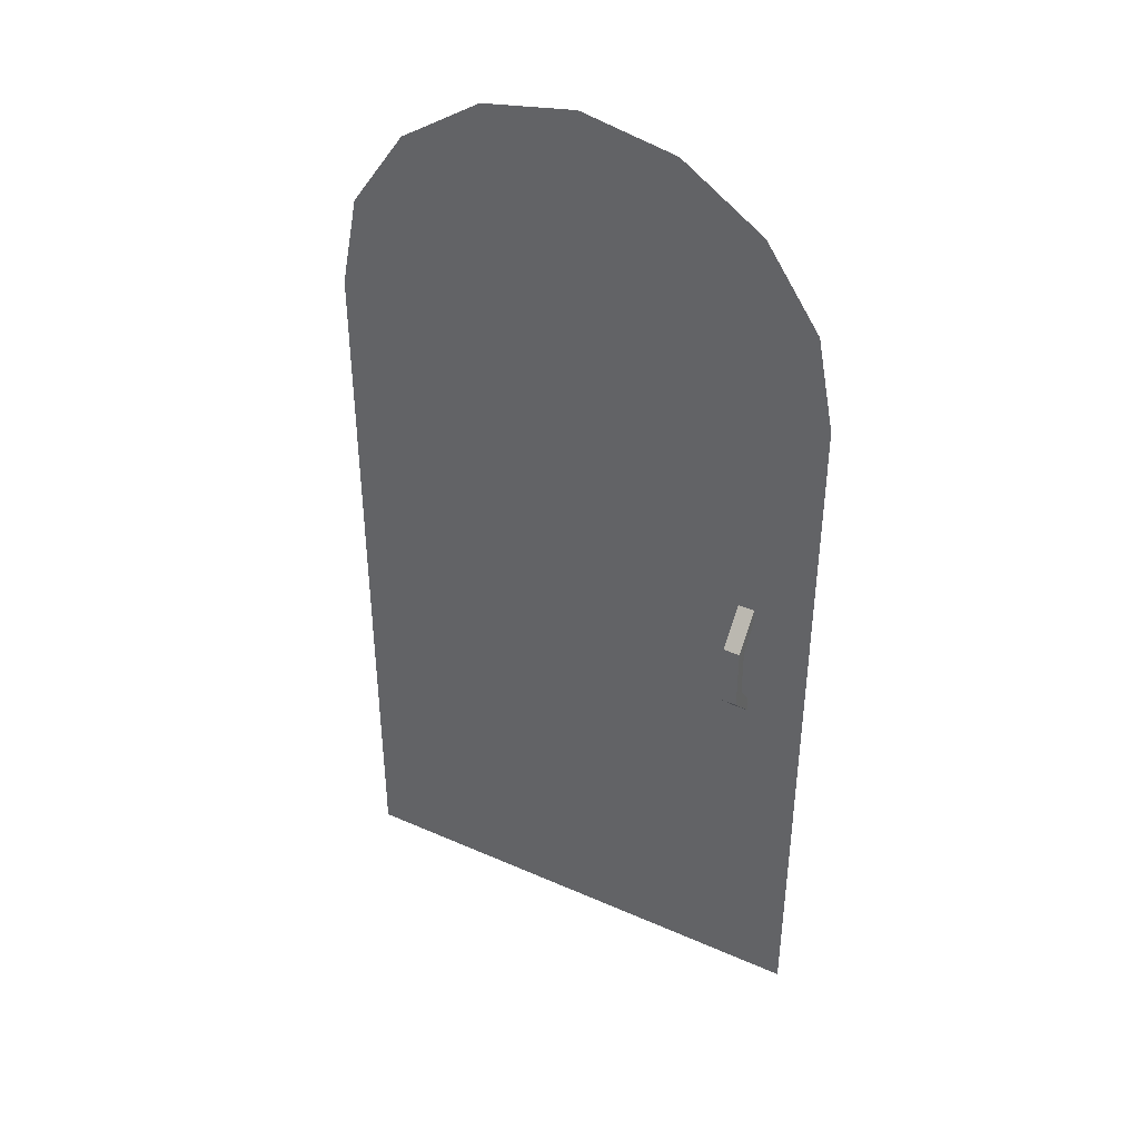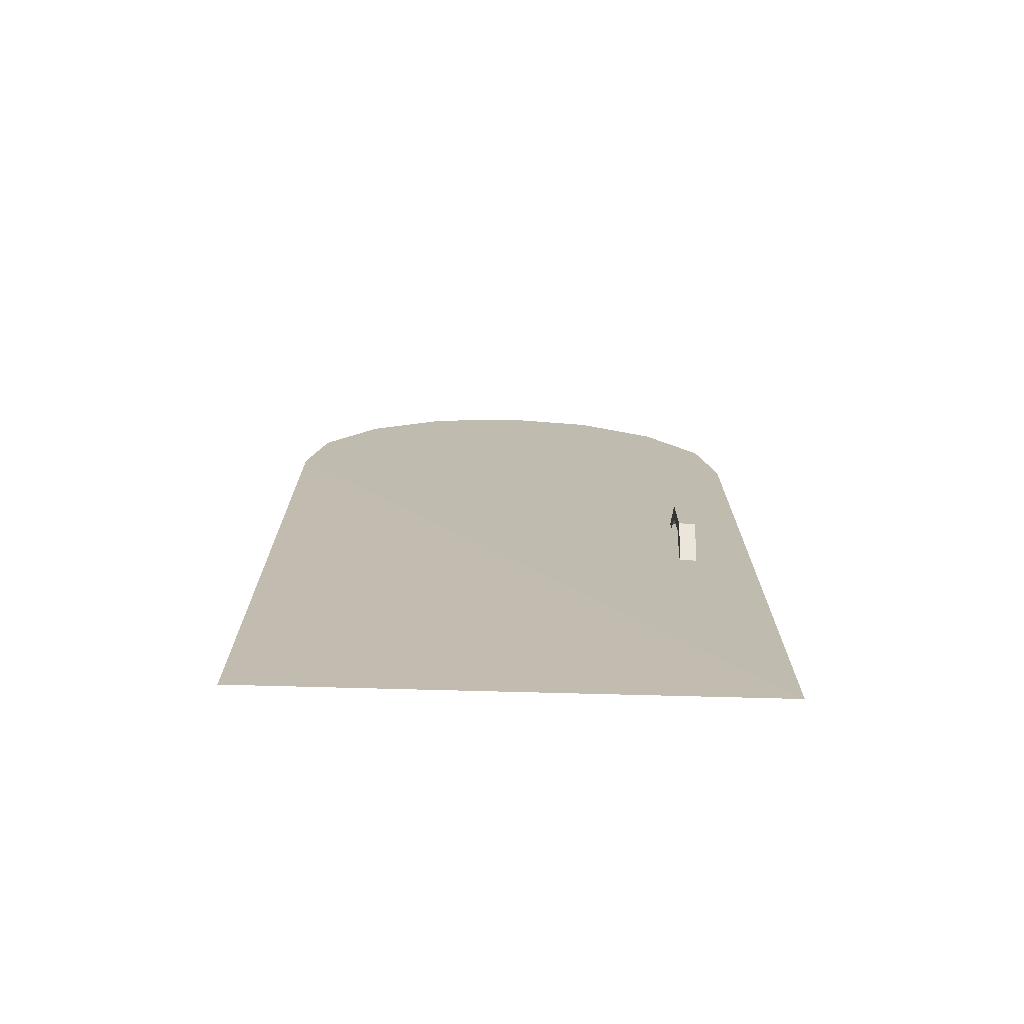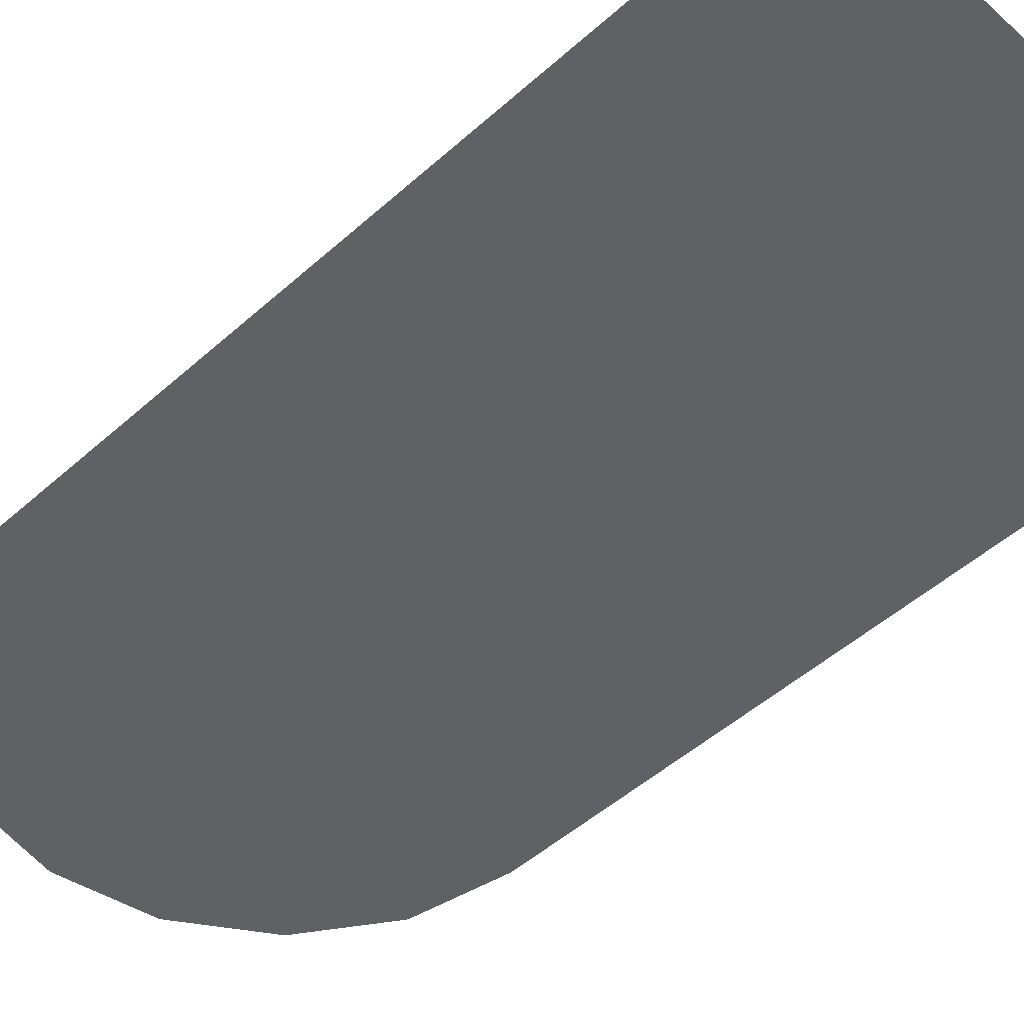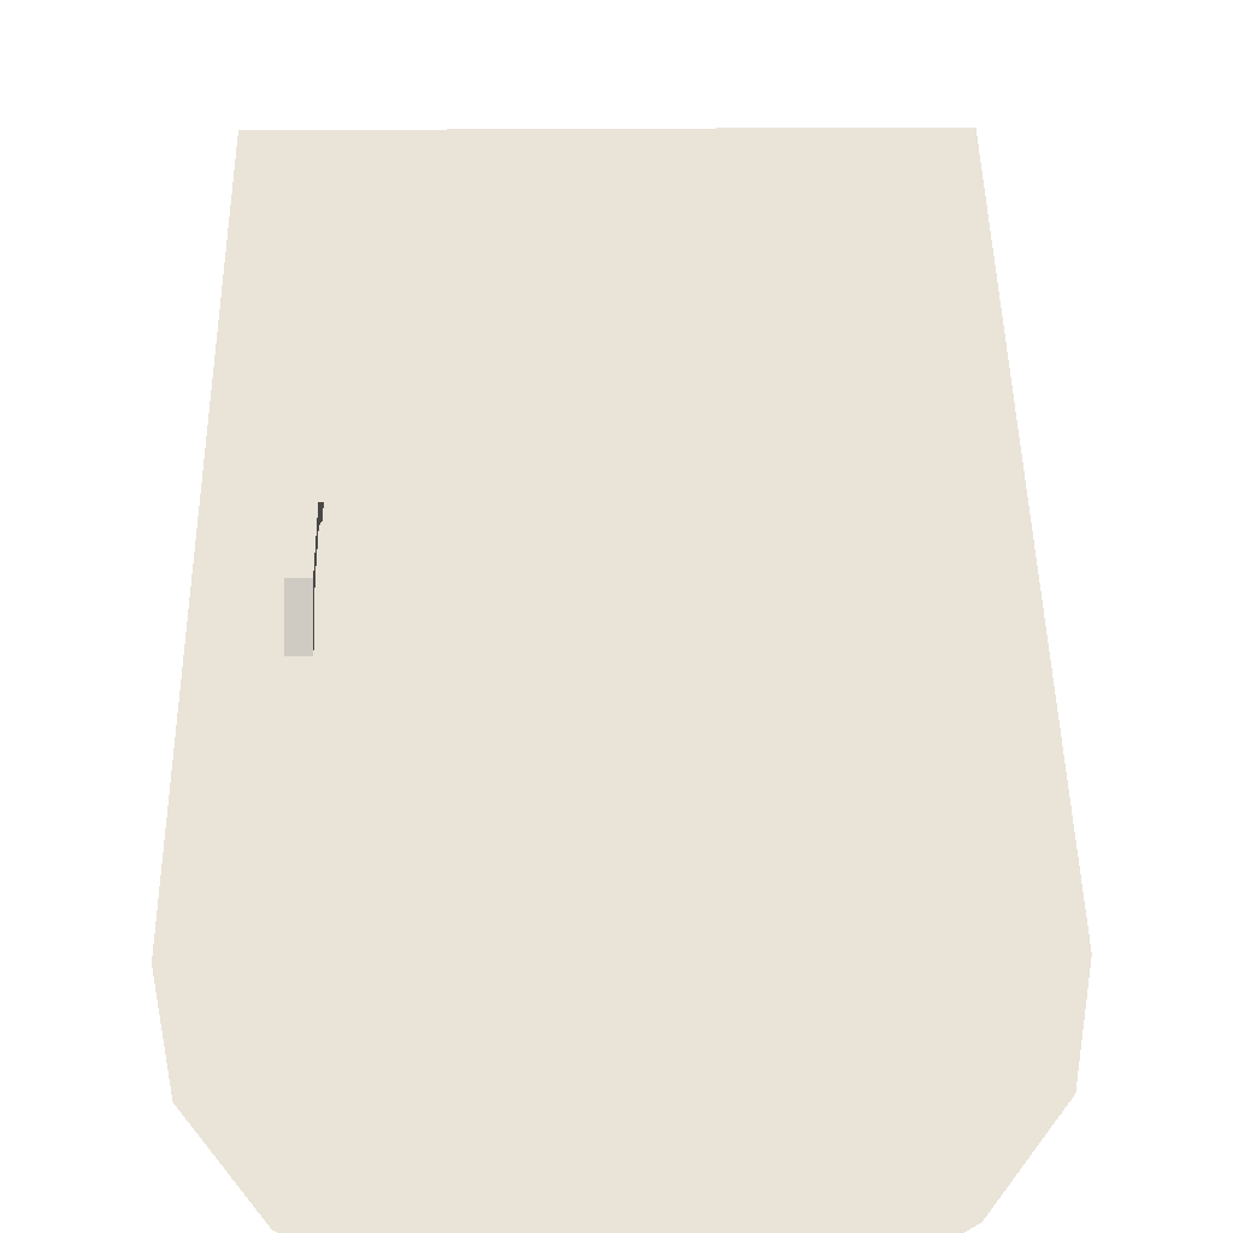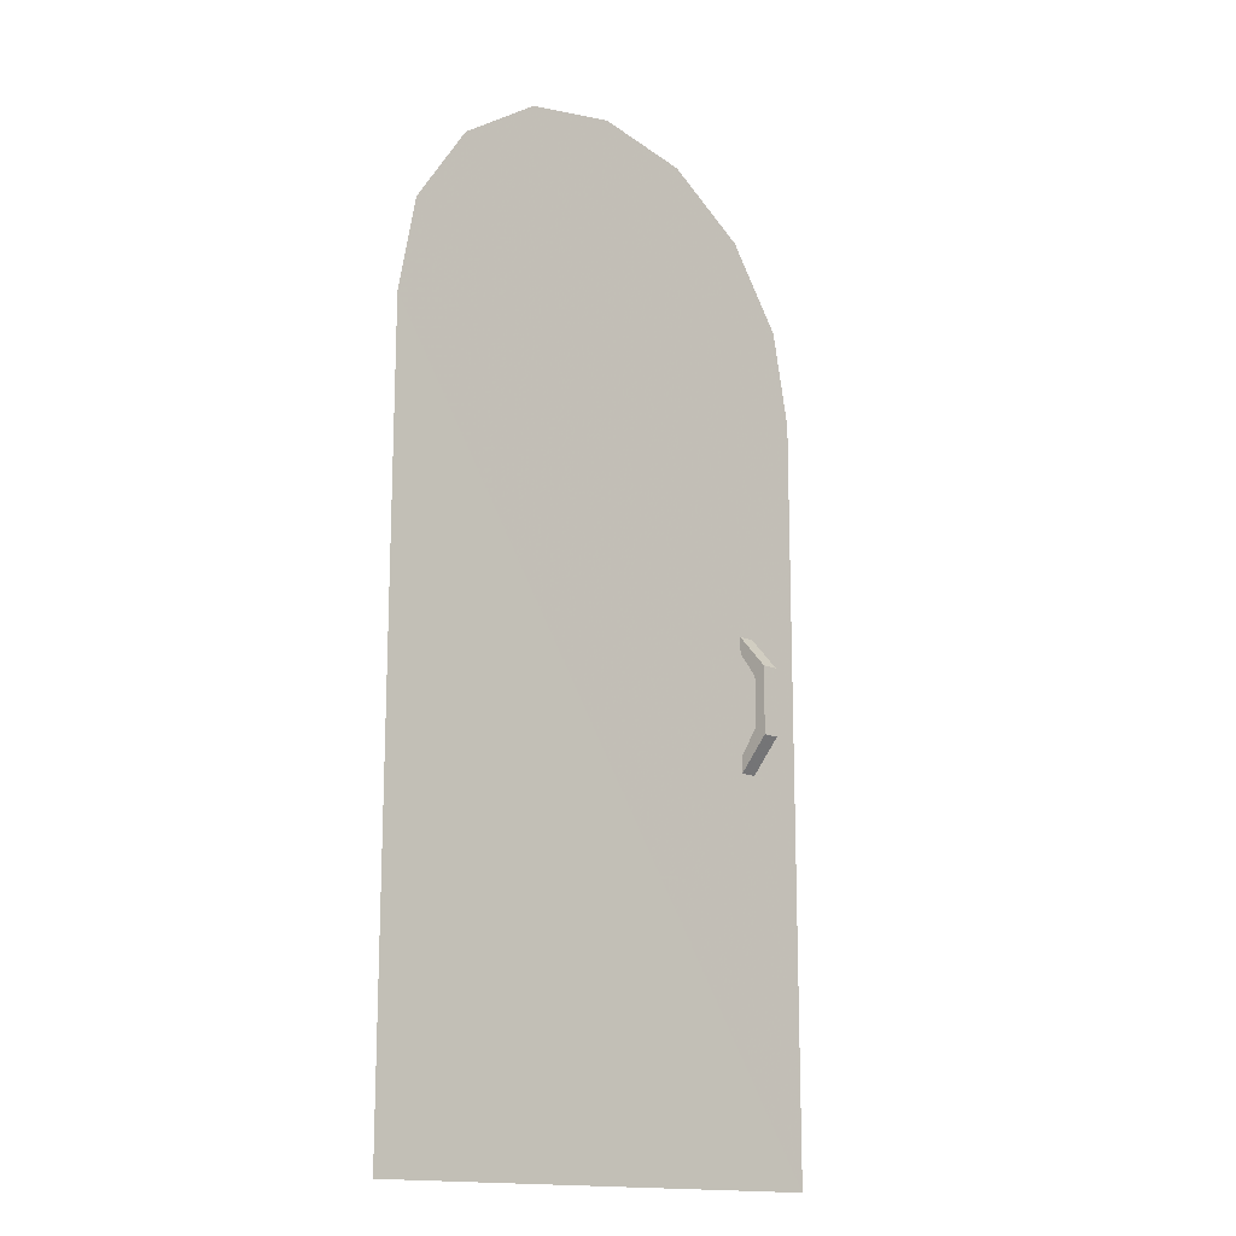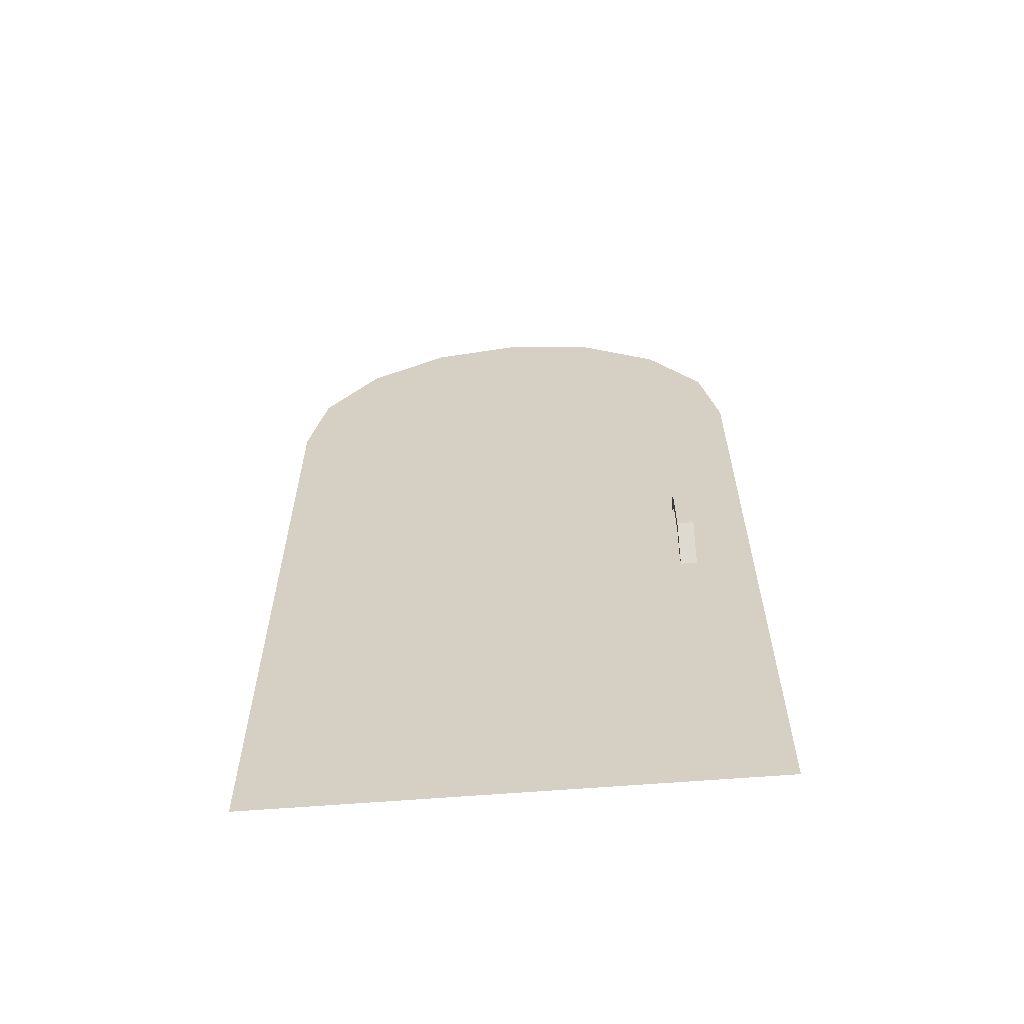
<metadata>
{"format":"obj","ext":"obj","renderer":"f3d","projection":"perspective","resolution":1024,"background":"white","views":[{"elev":41.4,"azim":27.9,"up":"+Y"},{"elev":-74.0,"azim":-1.7,"up":"+Y"},{"elev":-48.9,"azim":-45.1,"up":"+Z"},{"elev":43.2,"azim":179.3,"up":"+Z"},{"elev":-15.3,"azim":-43.7,"up":"+Y"},{"elev":-62.5,"azim":4.4,"up":"+Y"}]}
</metadata>
<code>
v 0.5 0.025 0.02658
v 0.5 0.7375 0.02658
v 0.4826 0.8277 0.02658
v 0.4303 0.9053 0.02658
v 0.3528 0.9576 0.02658
v 0.2625 0.975 0.02658
v 0.1722 0.9576 0.02658
v 0.09467 0.9053 0.02658
v 0.04242 0.8277 0.02658
v 0.025 0.7375 0.02658
v 0.025 0.025 0.025
v 0.4683 0.3733 0.02817
v 0.4683 0.5317 0.02817
v 0.405 0.5317 0.02817
v 0.405 0.3733 0.02817
v 0.4446 0.5158 0.02817
v 0.4446 0.4842 0.05667
v 0.4446 0.4208 0.05667
v 0.4446 0.3892 0.02817
v 0.4446 0.5 0.02817
v 0.4446 0.4763 0.04558
v 0.4446 0.4288 0.04558
v 0.4446 0.405 0.02817
v 0.4288 0.5158 0.02817
v 0.4288 0.4842 0.05667
v 0.4288 0.4208 0.05667
v 0.4288 0.3892 0.02817
v 0.4288 0.5 0.02817
v 0.4288 0.4763 0.04558
v 0.4288 0.4288 0.04558
v 0.4288 0.405 0.02817
f 1 3 2
f 12 13 14
f 16 24 25
f 17 25 26
f 18 26 27
f 20 16 17
f 21 17 18
f 22 18 19
f 28 29 25
f 29 30 26
f 30 31 27
f 1 4 3
f 1 4 5
f 1 5 6
f 1 6 7
f 1 8 7
f 1 9 8
f 1 9 10
f 1 10 11
f 12 14 15
f 16 25 17
f 17 26 18
f 18 27 19
f 20 17 21
f 21 18 22
f 22 19 23
f 28 25 24
f 29 26 25
f 30 27 26

</code>
